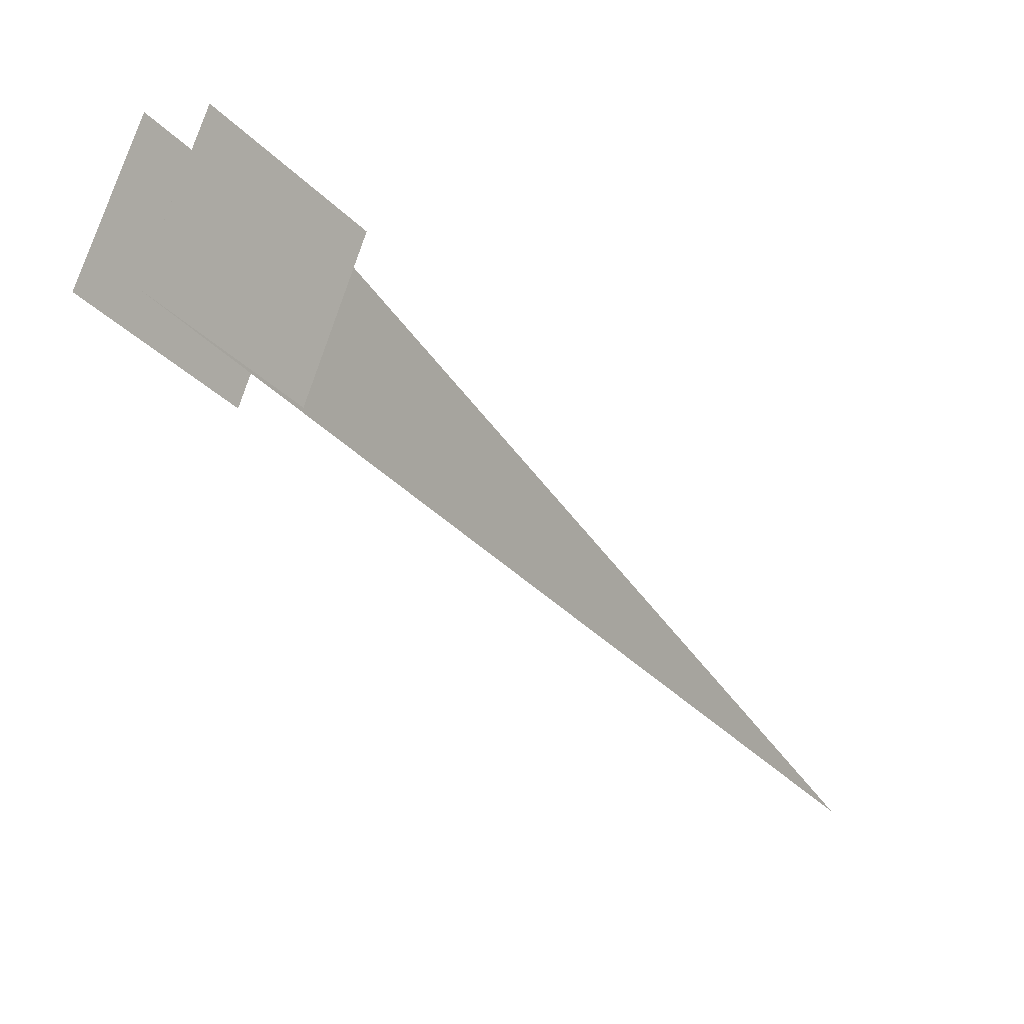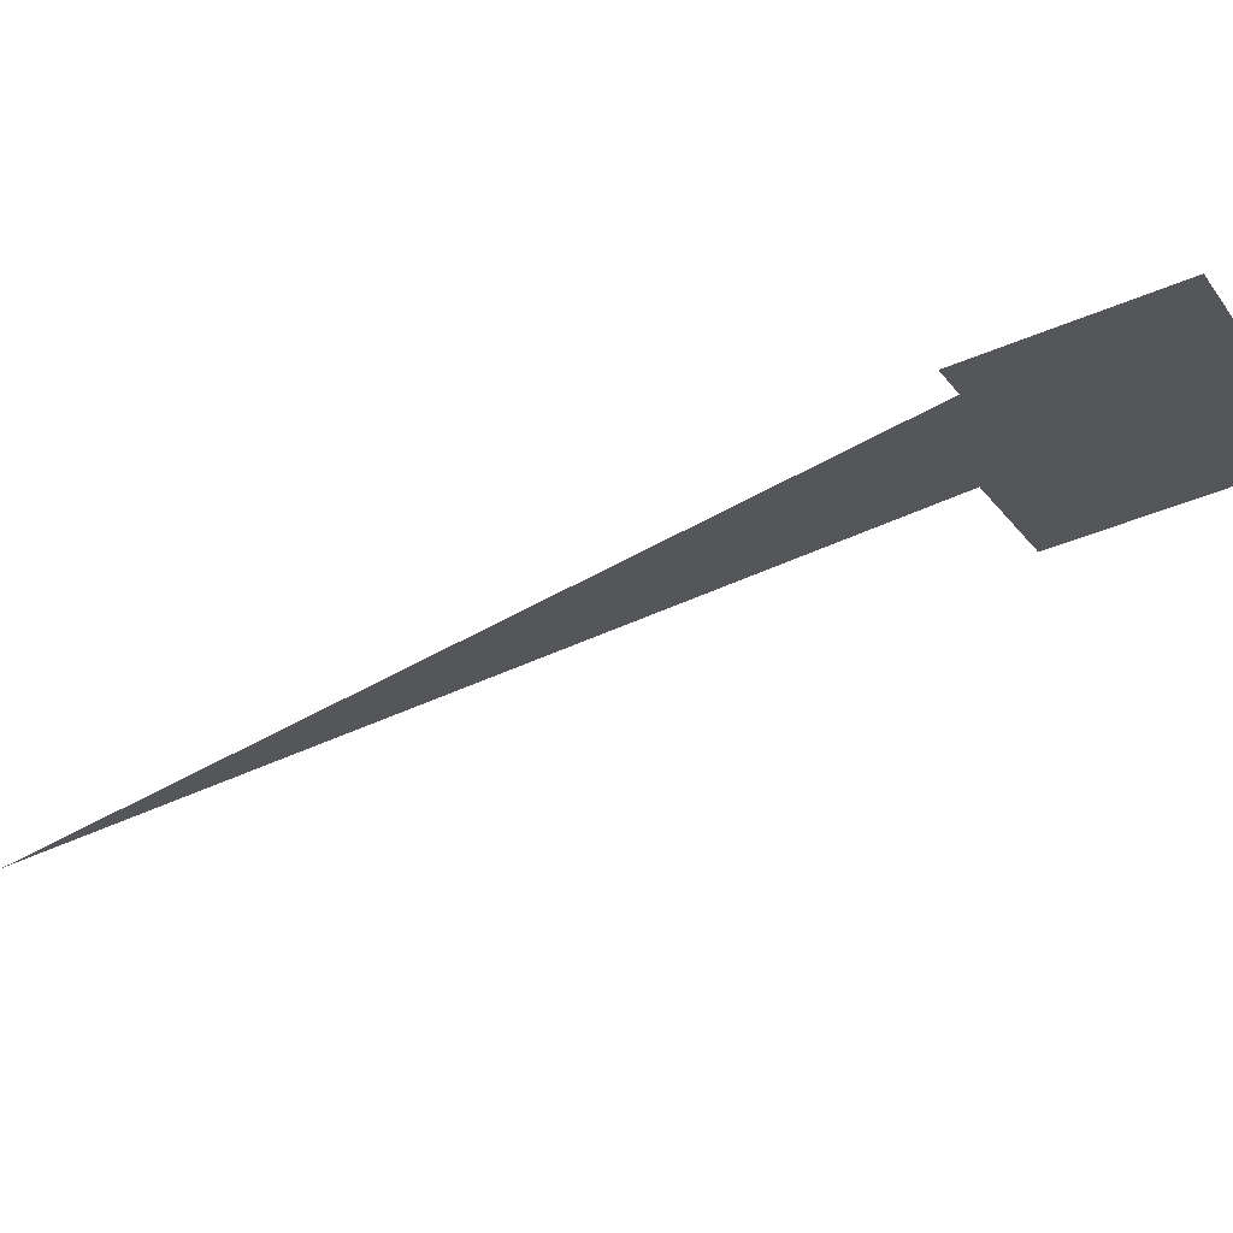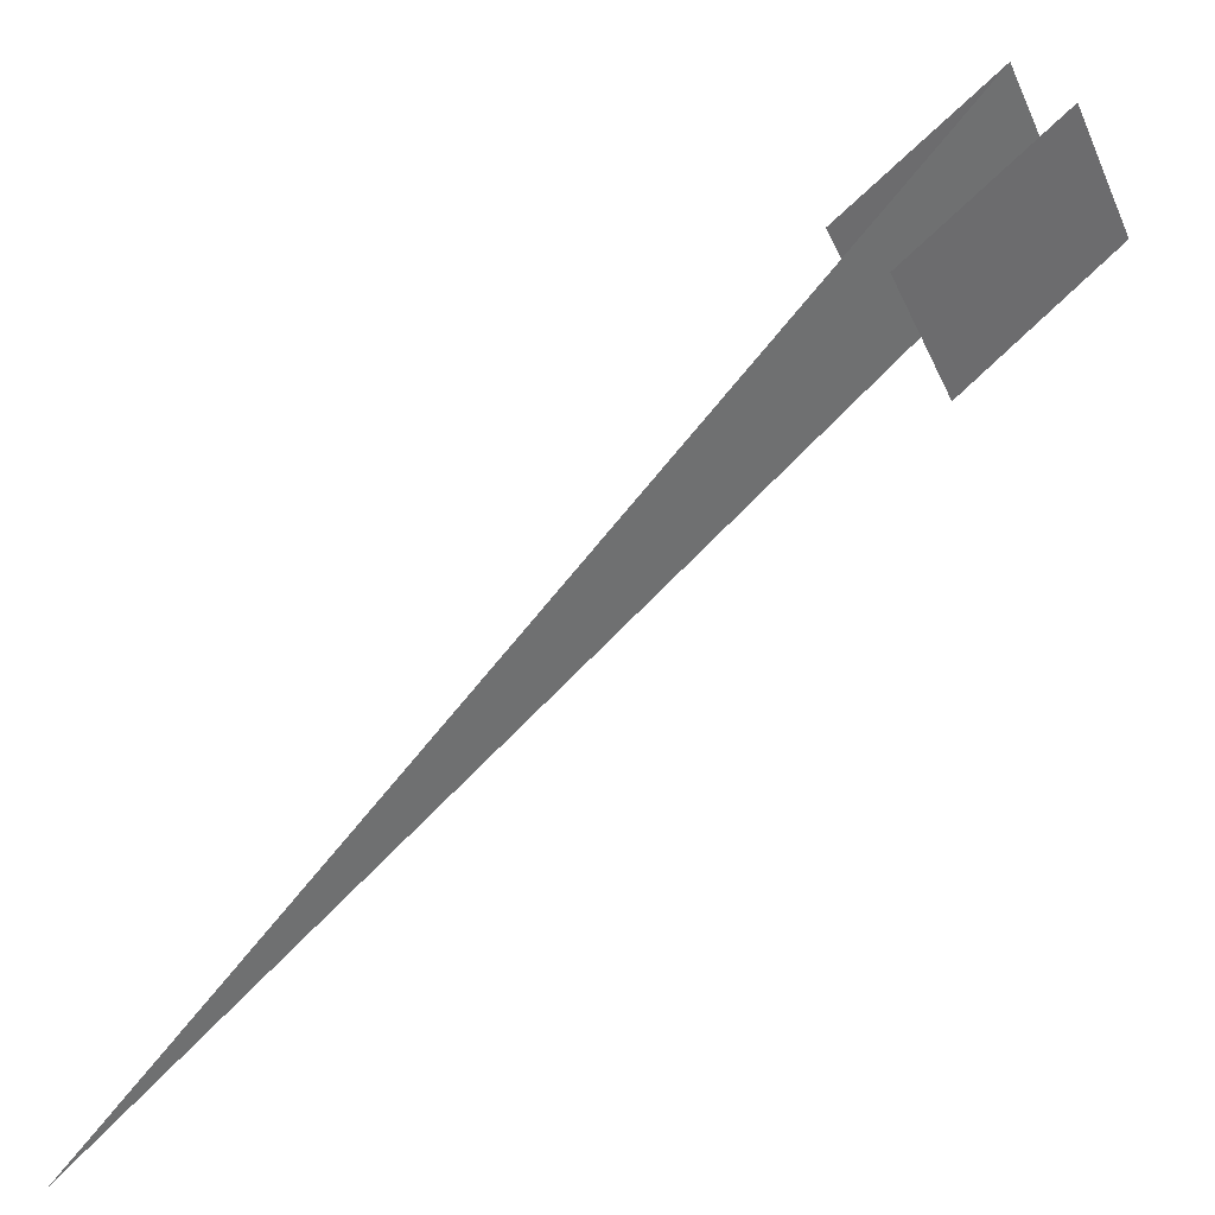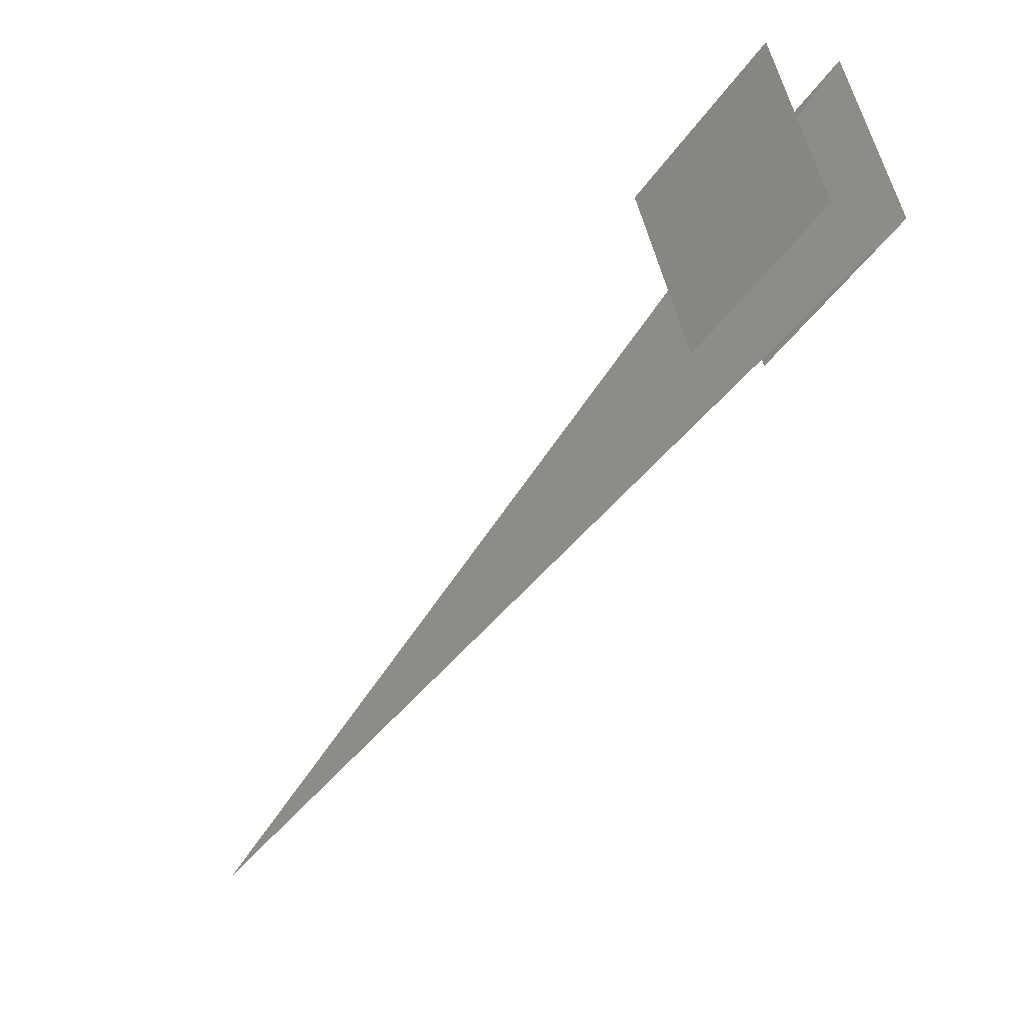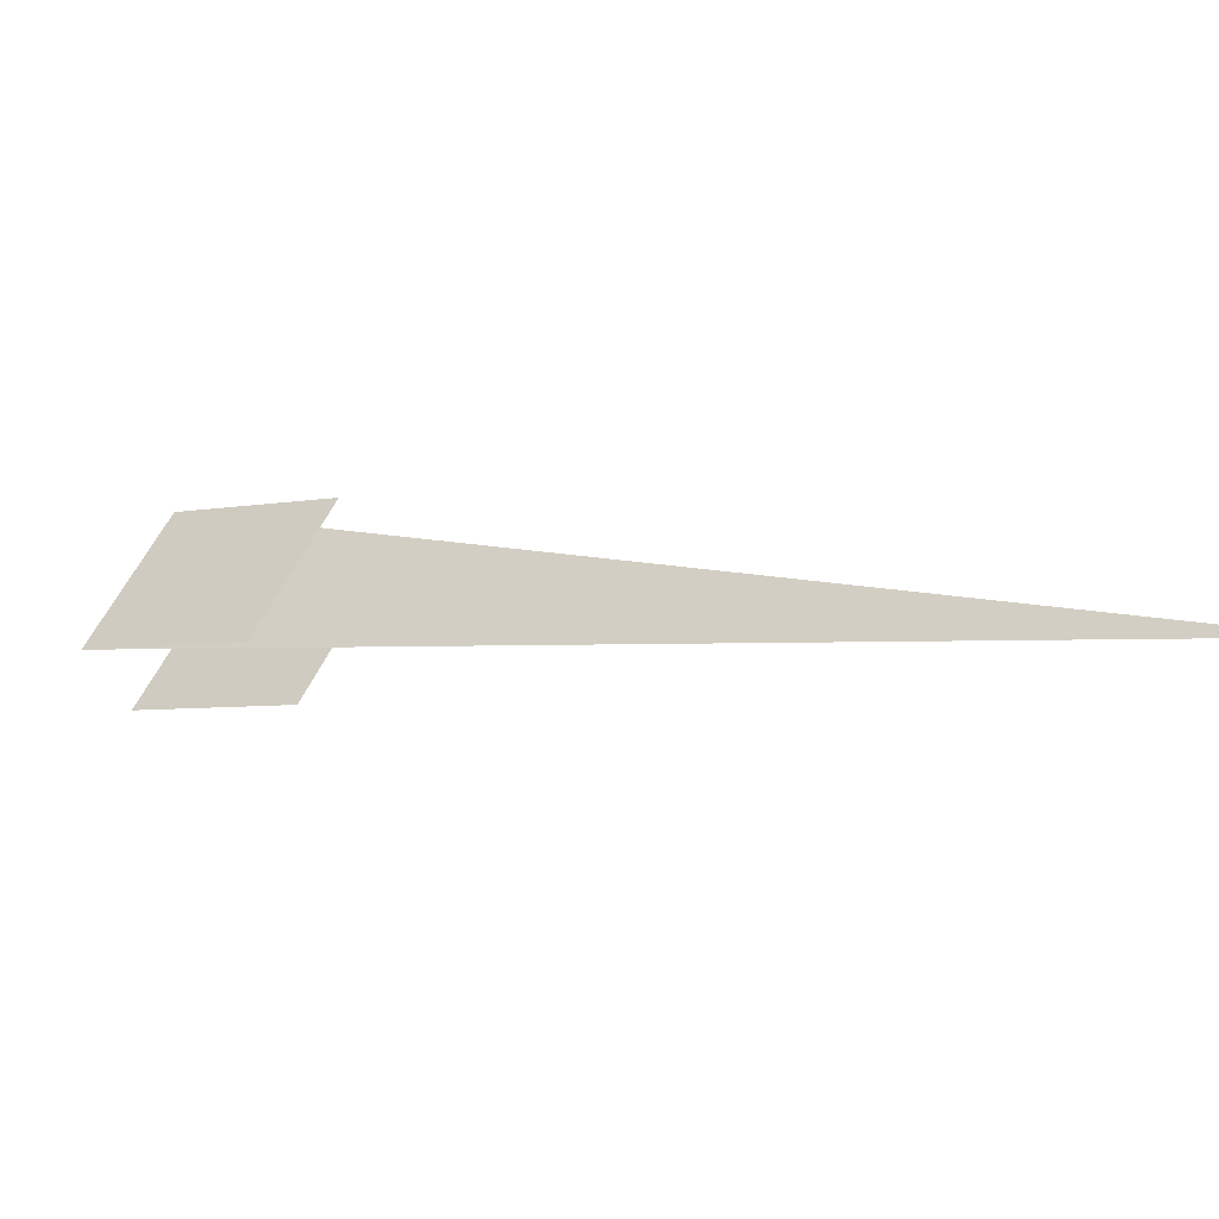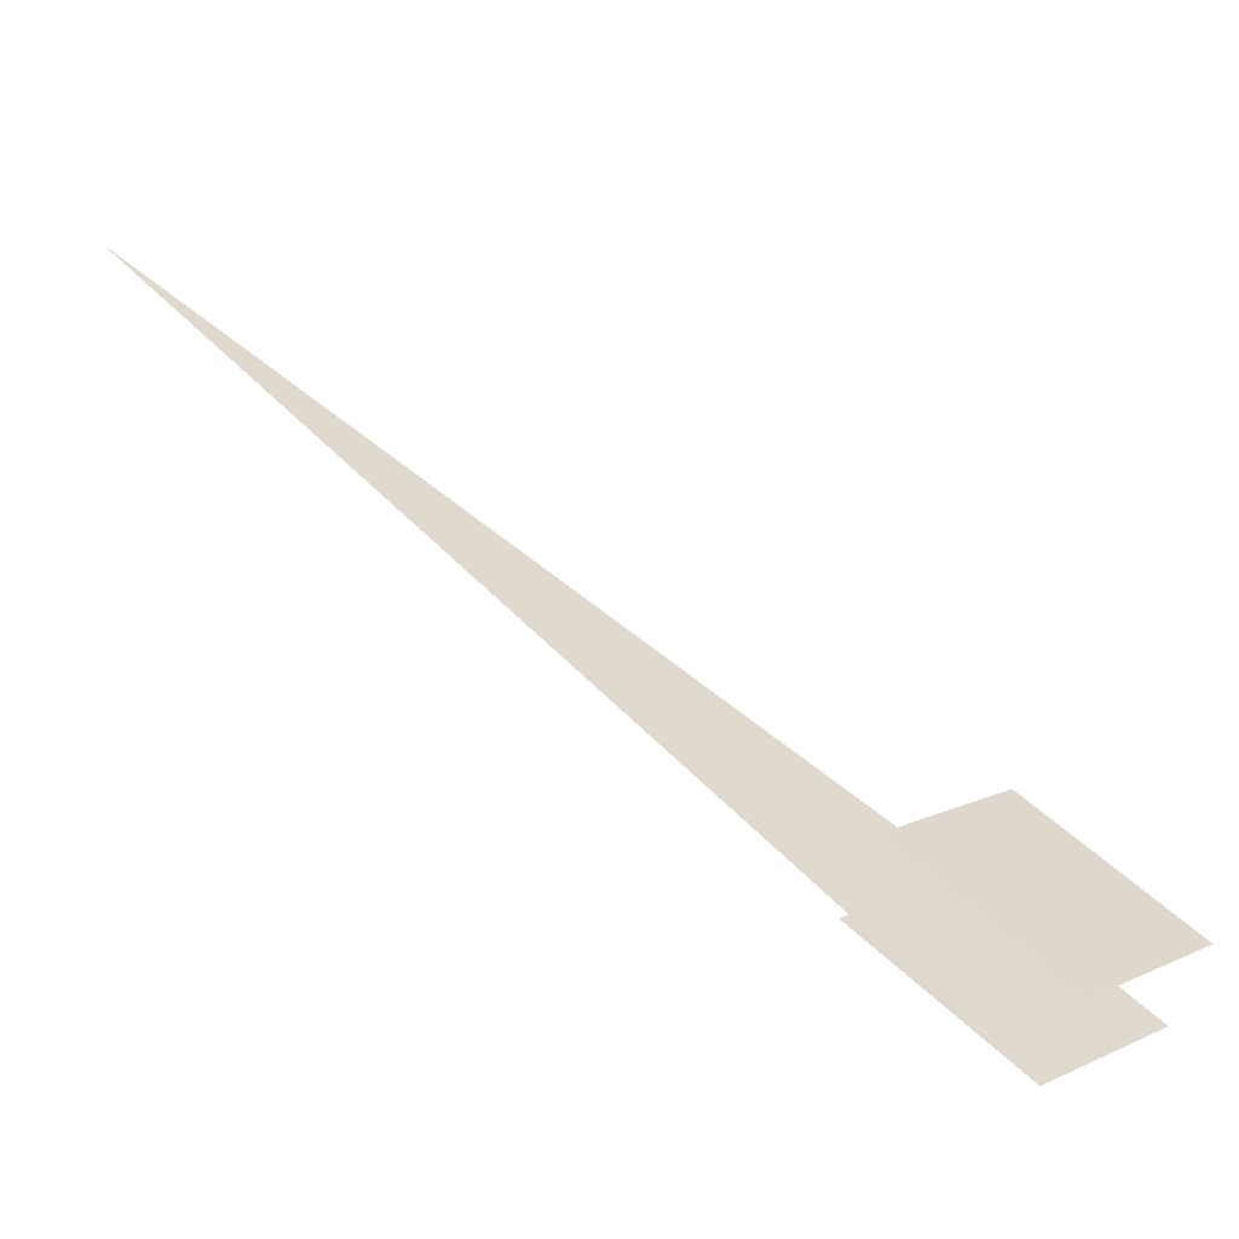
<metadata>
{"format":"obj","ext":"obj","renderer":"f3d","projection":"perspective","resolution":1024,"background":"white","views":[{"elev":0.6,"azim":177.6,"up":"+Y"},{"elev":63.2,"azim":38.7,"up":"+Y"},{"elev":39.2,"azim":11.5,"up":"+Y"},{"elev":-8.7,"azim":102.2,"up":"+Y"},{"elev":-51.0,"azim":-105.9,"up":"+Y"},{"elev":-14.1,"azim":63.6,"up":"+Z"}]}
</metadata>
<code>
v -949.8 -208.7 417.9
v -950.7 -205.9 418.9
v -952.1 -210.4 420.3
v -953 -207.6 421.3
v -953.1 -210.4 419.3
v -954.1 -207.6 420.3
v -950.8 -208.7 416.9
v -951.8 -205.9 417.9
v -963.3 -218.2 431.3
v -963.4 -218 431.4
v -963.8 -218.2 430.9
v -963.8 -218 431
f 1 2 3
f 3 2 4
f 3 4 4
f 4 4 5
f 4 5 5
f 5 5 6
f 5 6 7
f 7 6 8
f 7 8 9

</code>
